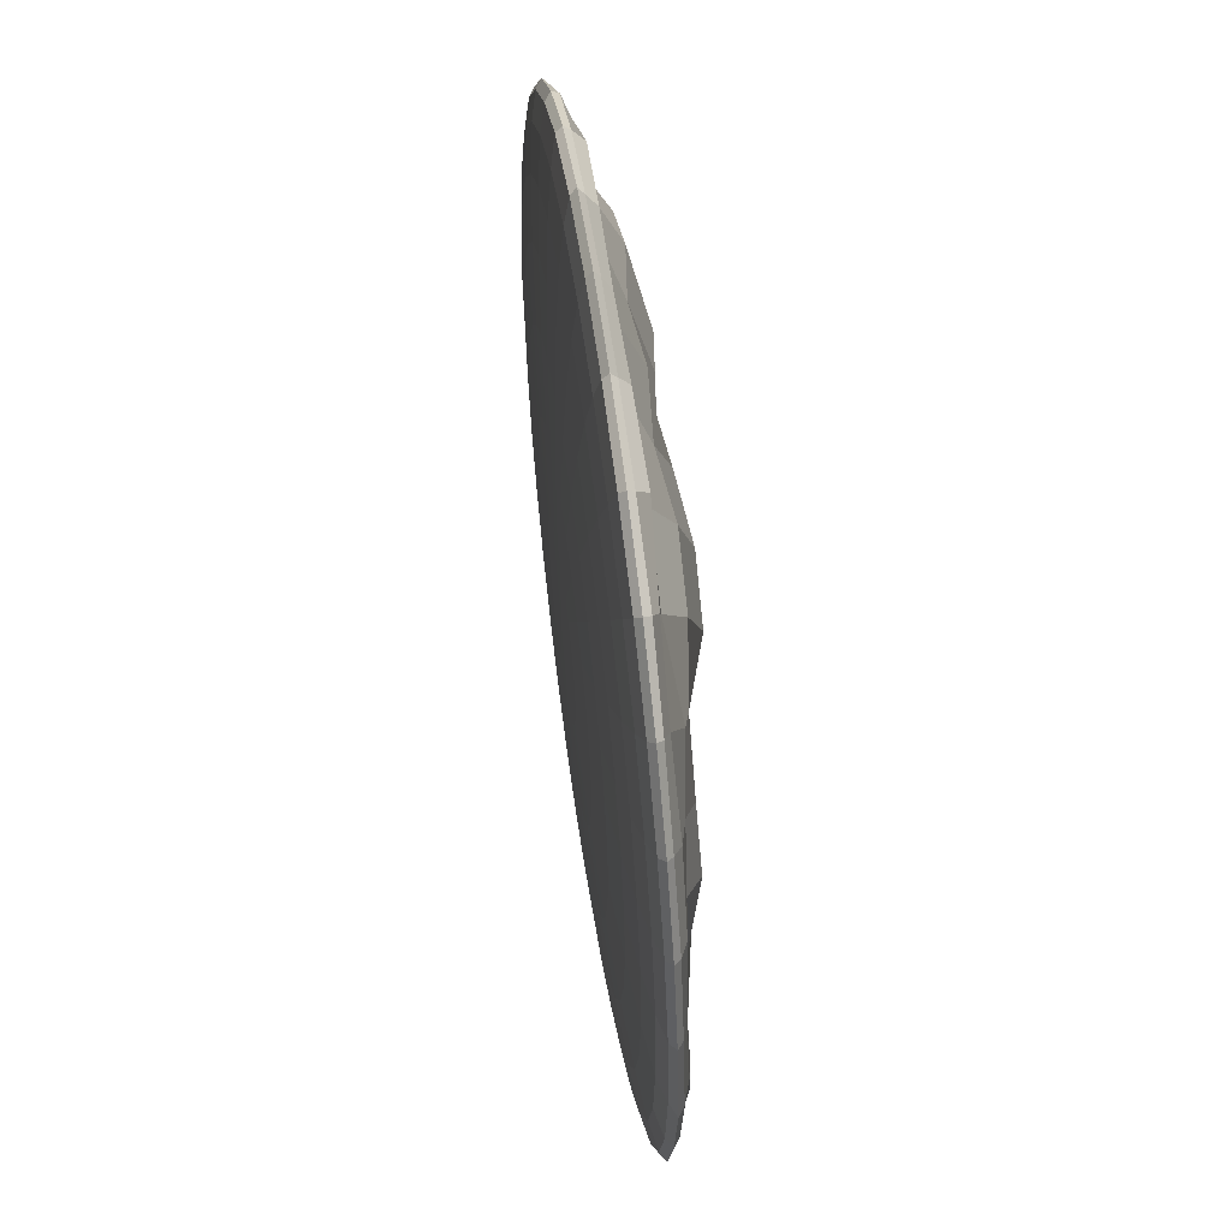
<metadata>
{"format":"obj","ext":"obj","renderer":"f3d","projection":"perspective","resolution":1024,"background":"white","views":[{"elev":55.5,"azim":82.1,"up":"+Z"}]}
</metadata>
<code>
o Sphere
v 0 1.085 -2.877
v 0 0.9491 -5.664
v 0 1.216 -8.524
v 0 0.7504 -10.51
v 0 0.6793 -12.52
v 0 0.6143 -14.23
v 0 0.2462 -14.78
v 0 0 -14.73
v 0 -0.1951 -14.45
v 0 -0.8315 -8.184
v 0.5977 1.091 -2.824
v 1.156 0.9578 -5.561
v 1.777 1.179 -8.311
v 2.171 0.8358 -10.45
v 2.489 0.7102 -12.4
v 2.807 0.6883 -14.26
v 2.995 0.2603 -14.75
v 2.984 0.00074 -14.46
v 2.925 -0.1951 -14.17
v 2.756 -0.3827 -13.35
v 2.48 -0.5556 -12.01
v 2.109 -0.7071 -10.22
v 1.657 -0.8315 -8.027
v 1.141 -0.9239 -5.529
v 0.5819 -0.9808 -2.819
v 1.174 1.106 -2.664
v 2.254 0.9491 -5.23
v 3.494 1.131 -7.71
v 4.284 0.8923 -9.934
v 5.224 0.8738 -11.99
v 5.854 0.8152 -13.75
v 5.751 0.2035 -13.43
v 5.851 0 -13.61
v 5.738 -0.1951 -13.35
v 5.405 -0.3827 -12.57
v 4.865 -0.5556 -11.32
v 4.137 -0.7071 -9.624
v 3.251 -0.8315 -7.561
v 2.239 -0.9239 -5.208
v 1.141 -0.9808 -2.655
v 1.71 1.126 -2.404
v 3.258 0.9324 -4.693
v 4.834 0.9721 -6.886
v 6.117 0.8147 -8.837
v 7.406 0.7818 -10.62
v 8.226 0.5751 -11.91
v 8.331 0.1951 -12.01
v 8.494 0 -12.25
v 8.331 -0.1951 -12.01
v 7.847 -0.3827 -11.32
v 7.063 -0.5556 -10.18
v 6.006 -0.7071 -8.661
v 4.719 -0.8315 -6.805
v 3.251 -0.9239 -4.687
v 1.657 -0.9808 -2.39
v 2.184 1.147 -2.052
v 4.138 0.9254 -3.987
v 6.078 0.9498 -5.883
v 7.687 0.7629 -7.453
v 9.335 0.6967 -9.06
v 10.63 0.579 -10.33
v 10.66 0.2002 -10.25
v 10.81 0 -10.42
v 10.6 -0.1951 -10.22
v 9.988 -0.3827 -9.624
v 8.989 -0.5556 -8.661
v 7.644 -0.7071 -7.366
v 6.006 -0.8315 -5.787
v 4.137 -0.9239 -3.986
v 2.109 -0.9808 -2.032
v 2.575 1.166 -1.622
v 4.865 0.9239 -3.132
v 7.118 0.9164 -4.603
v 9.202 0.8659 -5.954
v 11.12 0.8536 -7.238
v 11.95 0.4207 -7.727
v 12.6 0.2083 -8.117
v 12.71 0 -8.184
v 12.47 -0.1951 -8.027
v 11.74 -0.3827 -7.561
v 10.57 -0.5556 -6.805
v 8.989 -0.7071 -5.787
v 7.063 -0.8315 -4.547
v 4.865 -0.9239 -3.132
v 2.48 -0.9808 -1.597
v 2.865 1.178 -1.129
v 5.405 0.9239 -2.157
v 7.892 0.8912 -3.158
v 10.28 0.9235 -4.074
v 12.38 0.8753 -5.022
v 13.17 0.4159 -5.262
v 13.85 0.1951 -5.529
v 14.13 0 -5.637
v 13.85 -0.1951 -5.529
v 13.05 -0.3827 -5.208
v 11.74 -0.5556 -4.687
v 9.988 -0.7071 -3.986
v 7.847 -0.8315 -3.132
v 5.405 -0.9239 -2.157
v 2.756 -0.9808 -1.1
v 3.04 1.179 -0.591
v 5.769 0.9555 -1.115
v 8.427 0.933 -1.653
v 10.82 0.8508 -2.07
v 12.91 0.7492 -2.43
v 14 0.4259 -2.681
v 14.72 0.1966 -2.819
v 15 0 -2.874
v 14.71 -0.1951 -2.819
v 13.89 -0.3913 -2.655
v 12.47 -0.5566 -2.39
v 10.6 -0.7071 -2.032
v 8.331 -0.8315 -1.597
v 5.738 -0.9239 -1.1
v 2.925 -0.9808 -0.5607
v 3.091 1.168 -0.02864
v 5.959 1.037 -0.04099
v 8.839 1.194 -0.23
v 10.99 0.8143 -0.0308
v 12.89 0.6256 -0.002521
v 14.4 0.4475 -0.001317
v 15.13 0.2114 -0.000129
v 15.46 0 6e-06
v 15 -0.1951 6e-06
v 14.25 -0.4143 3e-06
v 12.75 -0.5655 5e-06
v 10.81 -0.7071 5e-06
v 8.494 -0.8315 5e-06
v 5.851 -0.9239 4e-06
v 2.983 -0.9808 5e-06
v 3.018 1.149 0.5329
v 5.903 1.122 1.026
v 8.729 1.257 1.404
v 11.04 0.9729 2.064
v 12.49 0.5613 2.399
v 13.92 0.4007 2.684
v 14.71 0.1962 2.82
v 15 0 2.874
v 14.71 -0.1951 2.819
v 13.85 -0.3827 2.655
v 12.47 -0.5556 2.39
v 10.6 -0.7071 2.032
v 8.331 -0.8315 1.597
v 5.738 -0.9239 1.1
v 2.925 -0.9808 0.5607
v 2.825 1.127 1.065
v 5.546 1.224 2.024
v 8.302 1.351 2.981
v 10.97 1.206 4.168
v 11.9 0.6217 4.79
v 13.31 0.4543 5.34
v 13.91 0.2094 5.552
v 14.13 0 5.637
v 13.85 -0.1951 5.529
v 13.05 -0.3827 5.208
v 11.74 -0.5556 4.687
v 9.988 -0.7071 3.986
v 7.847 -0.8315 3.132
v 5.405 -0.9239 2.157
v 2.756 -0.9808 1.1
v 2.525 1.103 1.556
v 4.95 1.322 2.937
v 7.501 1.446 4.469
v 9.991 1.149 6.185
v 10.97 0.7255 7.114
v 12.07 0.4702 7.771
v 12.49 0.2013 8.043
v 12.71 0 8.184
v 12.47 -0.1951 8.027
v 11.74 -0.3827 7.561
v 10.57 -0.5556 6.805
v 8.989 -0.7071 5.787
v 7.063 -0.8315 4.547
v 4.865 -0.9239 3.132
v 2.48 -0.9808 1.597
v 2.133 1.074 1.995
v 4.124 1.258 3.758
v 6.576 1.471 5.78
v 8.413 1.172 7.715
v 9.746 0.8693 9.258
v 10.17 0.4378 9.817
v 10.65 0.2122 10.29
v 10.81 0 10.42
v 10.6 -0.1951 10.22
v 9.988 -0.3827 9.624
v 8.989 -0.5556 8.661
v 7.644 -0.7071 7.366
v 6.006 -0.8315 5.787
v 4.137 -0.9239 3.986
v 2.109 -0.9808 2.032
v 1.666 1.046 2.364
v 3.181 1.302 4.295
v 5.469 2.025 6.861
v 6.683 1.399 9.355
v 7.222 0.6432 10.42
v 8.036 0.4775 11.66
v 8.433 0.2353 12.18
v 8.494 0 12.25
v 8.331 -0.1951 12.01
v 7.847 -0.3827 11.32
v 7.063 -0.5556 10.18
v 6.006 -0.7071 8.661
v 4.719 -0.8315 6.805
v 3.251 -0.9239 4.687
v 1.657 -0.9808 2.39
v 0 -1 5e-06
v 1.142 1.023 2.643
v 2.161 1.495 4.221
v 3.544 2.088 7.79
v 4.603 1.444 10.33
v 4.996 0.6886 11.69
v 5.665 0.5856 13.2
v 5.81 0.2122 13.52
v 5.861 0.000497 13.64
v 5.795 -0.2128 13.49
v 5.406 -0.3829 12.58
v 4.865 -0.5556 11.32
v 4.137 -0.7071 9.624
v 3.251 -0.8315 7.561
v 2.239 -0.9239 5.208
v 1.141 -0.9808 2.655
v 0.582 1.011 2.816
v 1.04 1.712 4.296
v 1.603 1.795 8.665
v 2.35 1.177 10.68
v 2.546 0.6675 12.33
v 2.865 0.5324 13.78
v 2.938 0.197 14.2
v 2.983 0 14.45
v 2.94 -0.1997 14.21
v 2.756 -0.3827 13.35
v 2.48 -0.5556 12.01
v 2.109 -0.7071 10.22
v 1.657 -0.8315 8.027
v 1.141 -0.9239 5.529
v 0.5819 -0.9808 2.819
v -0 1.007 2.874
v 1e-06 1.749 4.336
v 0 1.612 8.845
v -0 1.36 10.84
v -1e-06 0.6554 12.54
v 1e-06 0.4904 13.92
v -1e-06 0.1951 14.45
v -2e-06 0 14.73
v -1e-06 -0.1951 14.45
v 1e-06 -0.3827 13.61
v -1e-06 -0.5556 12.25
v -0 -0.7071 10.42
v -0 -0.8315 8.184
v 0 -0.9239 5.637
v 0 -0.9808 2.874
v -0.582 1.011 2.816
v -1.04 1.712 4.296
v -1.603 1.795 8.665
v -2.35 1.177 10.68
v -2.546 0.6675 12.33
v -2.865 0.5324 13.78
v -2.938 0.197 14.2
v -2.983 0 14.45
v -2.94 -0.1997 14.21
v -2.756 -0.3827 13.35
v -2.48 -0.5556 12.01
v -2.109 -0.7071 10.22
v -1.657 -0.8315 8.027
v -1.141 -0.9239 5.529
v -0.5819 -0.9808 2.819
v -1.142 1.023 2.643
v -2.161 1.495 4.221
v -3.544 2.088 7.79
v -4.603 1.444 10.33
v -4.996 0.6886 11.69
v -5.665 0.5856 13.2
v -5.81 0.2122 13.52
v -5.861 0.000497 13.64
v -5.795 -0.2128 13.49
v -5.406 -0.3829 12.58
v -4.865 -0.5556 11.32
v -4.137 -0.7071 9.624
v -3.251 -0.8315 7.561
v -2.239 -0.9239 5.208
v -1.141 -0.9808 2.655
v -1.666 1.046 2.364
v -3.181 1.302 4.295
v -5.469 2.025 6.861
v -6.683 1.399 9.355
v -7.222 0.6432 10.42
v -8.036 0.4775 11.66
v -8.433 0.2353 12.18
v -8.494 0 12.25
v -8.331 -0.1951 12.01
v -7.847 -0.3827 11.32
v -7.063 -0.5556 10.18
v -6.006 -0.7071 8.661
v -4.719 -0.8315 6.805
v -3.251 -0.9239 4.687
v -1.657 -0.9808 2.39
v -4e-06 1.246 -0.009583
v -2.133 1.074 1.995
v -4.124 1.258 3.758
v -6.576 1.471 5.78
v -8.413 1.172 7.715
v -9.746 0.8693 9.258
v -10.17 0.4378 9.817
v -10.65 0.2122 10.29
v -10.81 0 10.42
v -10.6 -0.1951 10.22
v -9.988 -0.3827 9.624
v -8.989 -0.5556 8.661
v -7.644 -0.7071 7.366
v -6.006 -0.8315 5.787
v -4.137 -0.9239 3.986
v -2.109 -0.9808 2.032
v -2.525 1.103 1.556
v -4.95 1.322 2.937
v -7.501 1.446 4.469
v -9.991 1.149 6.185
v -10.97 0.7255 7.114
v -12.07 0.4702 7.771
v -12.49 0.2013 8.043
v -12.71 0 8.184
v -12.47 -0.1951 8.027
v -11.74 -0.3827 7.561
v -10.57 -0.5556 6.805
v -8.989 -0.7071 5.787
v -7.063 -0.8315 4.547
v -4.865 -0.9239 3.132
v -2.48 -0.9808 1.597
v -2.825 1.127 1.065
v -5.546 1.224 2.024
v -8.302 1.351 2.981
v -10.97 1.206 4.168
v -11.9 0.6217 4.79
v -13.31 0.4543 5.34
v -13.91 0.2094 5.552
v -14.13 0 5.637
v -13.85 -0.1951 5.529
v -13.05 -0.3827 5.208
v -11.74 -0.5556 4.687
v -9.988 -0.7071 3.986
v -7.847 -0.8315 3.132
v -5.405 -0.9239 2.157
v -2.756 -0.9808 1.1
v -3.018 1.149 0.5329
v -5.903 1.122 1.026
v -8.729 1.257 1.404
v -11.04 0.9729 2.064
v -12.49 0.5613 2.399
v -13.92 0.4007 2.684
v -14.71 0.1962 2.82
v -15 0 2.874
v -14.71 -0.1951 2.819
v -13.85 -0.3827 2.655
v -12.47 -0.5556 2.39
v -10.6 -0.7071 2.032
v -8.331 -0.8315 1.597
v -5.738 -0.9239 1.1
v -2.925 -0.9808 0.5607
v -3.091 1.168 -0.02864
v -5.959 1.037 -0.04099
v -8.839 1.194 -0.23
v -10.99 0.8143 -0.0308
v -12.89 0.6256 -0.002524
v -14.4 0.4475 -0.001316
v -15.13 0.2114 -0.000133
v -15.46 0 2e-06
v -15 -0.1951 1e-06
v -14.25 -0.4143 5e-06
v -12.75 -0.5655 2e-06
v -10.81 -0.7071 3e-06
v -8.494 -0.8315 4e-06
v -5.851 -0.9239 4e-06
v -2.983 -0.9808 5e-06
v -3.04 1.179 -0.591
v -5.769 0.9555 -1.115
v -8.427 0.933 -1.653
v -10.82 0.8508 -2.07
v -12.91 0.7492 -2.43
v -14 0.4259 -2.681
v -14.72 0.1966 -2.819
v -15 0 -2.874
v -14.71 -0.1951 -2.819
v -13.89 -0.3913 -2.655
v -12.47 -0.5566 -2.39
v -10.6 -0.7071 -2.032
v -8.331 -0.8315 -1.597
v -5.738 -0.9239 -1.1
v -2.925 -0.9808 -0.5607
v -2.865 1.178 -1.129
v -5.405 0.9239 -2.157
v -7.892 0.8912 -3.158
v -10.28 0.9235 -4.074
v -12.38 0.8753 -5.022
v -13.17 0.4159 -5.262
v -13.85 0.1951 -5.529
v -14.13 0 -5.637
v -13.85 -0.1951 -5.529
v -13.05 -0.3827 -5.208
v -11.74 -0.5556 -4.687
v -9.988 -0.7071 -3.986
v -7.847 -0.8315 -3.132
v -5.405 -0.9239 -2.157
v -2.756 -0.9808 -1.1
v -2.575 1.166 -1.622
v -4.865 0.9239 -3.132
v -7.118 0.9164 -4.603
v -9.202 0.8659 -5.954
v -11.12 0.8536 -7.238
v -11.95 0.4207 -7.727
v -12.6 0.2083 -8.117
v -12.71 0 -8.184
v -12.47 -0.1951 -8.027
v -11.74 -0.3827 -7.561
v -10.57 -0.5556 -6.805
v -8.989 -0.7071 -5.787
v -7.063 -0.8315 -4.547
v -4.865 -0.9239 -3.132
v -2.48 -0.9808 -1.597
v -2.184 1.147 -2.052
v -4.138 0.9254 -3.987
v -6.078 0.9498 -5.883
v -7.687 0.7629 -7.453
v -9.335 0.6967 -9.06
v -10.63 0.579 -10.33
v -10.66 0.2002 -10.25
v -10.81 0 -10.42
v -10.6 -0.1951 -10.22
v -9.988 -0.3827 -9.624
v -8.989 -0.5556 -8.661
v -7.644 -0.7071 -7.366
v -6.006 -0.8315 -5.787
v -4.137 -0.9239 -3.986
v -2.109 -0.9808 -2.032
v -1.71 1.126 -2.404
v -3.258 0.9324 -4.693
v -4.834 0.9721 -6.886
v -6.117 0.8147 -8.837
v -7.406 0.7818 -10.62
v -8.226 0.5751 -11.91
v -8.331 0.1951 -12.01
v -8.494 0 -12.25
v -8.331 -0.1951 -12.01
v -7.847 -0.3827 -11.32
v -7.063 -0.5556 -10.18
v -6.006 -0.7071 -8.661
v -4.719 -0.8315 -6.805
v -3.251 -0.9239 -4.687
v -1.657 -0.9808 -2.39
v -1.174 1.106 -2.664
v -2.254 0.9491 -5.23
v -3.494 1.131 -7.71
v -4.284 0.8923 -9.934
v -5.224 0.8738 -11.99
v -5.854 0.8152 -13.75
v -5.751 0.2035 -13.43
v -5.851 0 -13.61
v -5.738 -0.1951 -13.35
v -5.405 -0.3827 -12.57
v -4.865 -0.5556 -11.32
v -4.137 -0.7071 -9.624
v -3.251 -0.8315 -7.561
v -2.239 -0.9239 -5.208
v -1.141 -0.9808 -2.655
v -0.5977 1.091 -2.824
v -1.156 0.9578 -5.561
v -1.777 1.179 -8.311
v -2.171 0.8358 -10.45
v -2.489 0.7102 -12.4
v -2.807 0.6883 -14.26
v -2.995 0.2603 -14.75
v -2.984 0.00074 -14.46
v -2.925 -0.1951 -14.17
v -2.756 -0.3827 -13.35
v -2.48 -0.5556 -12.01
v -2.109 -0.7071 -10.22
v -1.657 -0.8315 -8.027
v -1.141 -0.9239 -5.529
v -0.5819 -0.9808 -2.819
v 1e-06 -0.3827 -13.61
v 4e-06 -0.5556 -12.25
v 2e-06 -0.7071 -10.42
v 1e-06 -0.9239 -5.637
v 0 -0.9808 -2.874
f 5 4 14 15
f 10 480 22 23
f 6 5 15 16
f 481 10 23 24
f 7 6 16 17
f 482 481 24 25
f 8 7 17 18
f 1 297 11
f 206 482 25
f 9 8 18 19
f 2 1 11 12
f 478 9 19 20
f 3 2 12 13
f 479 478 20 21
f 4 3 13 14
f 480 479 21 22
f 14 13 28 29
f 22 21 36 37
f 15 14 29 30
f 23 22 37 38
f 16 15 30 31
f 24 23 38 39
f 17 16 31 32
f 25 24 39 40
f 18 17 32 33
f 11 297 26
f 206 25 40
f 19 18 33 34
f 12 11 26 27
f 20 19 34 35
f 13 12 27 28
f 21 20 35 36
f 33 32 47 48
f 26 297 41
f 206 40 55
f 34 33 48 49
f 27 26 41 42
f 35 34 49 50
f 28 27 42 43
f 36 35 50 51
f 29 28 43 44
f 37 36 51 52
f 30 29 44 45
f 38 37 52 53
f 31 30 45 46
f 39 38 53 54
f 32 31 46 47
f 40 39 54 55
f 52 51 66 67
f 45 44 59 60
f 53 52 67 68
f 46 45 60 61
f 54 53 68 69
f 47 46 61 62
f 55 54 69 70
f 48 47 62 63
f 41 297 56
f 206 55 70
f 49 48 63 64
f 42 41 56 57
f 50 49 64 65
f 43 42 57 58
f 51 50 65 66
f 44 43 58 59
f 56 297 71
f 206 70 85
f 64 63 78 79
f 57 56 71 72
f 65 64 79 80
f 58 57 72 73
f 66 65 80 81
f 59 58 73 74
f 67 66 81 82
f 60 59 74 75
f 68 67 82 83
f 61 60 75 76
f 69 68 83 84
f 62 61 76 77
f 70 69 84 85
f 63 62 77 78
f 75 74 89 90
f 83 82 97 98
f 76 75 90 91
f 84 83 98 99
f 77 76 91 92
f 85 84 99 100
f 78 77 92 93
f 71 297 86
f 206 85 100
f 79 78 93 94
f 72 71 86 87
f 80 79 94 95
f 73 72 87 88
f 81 80 95 96
f 74 73 88 89
f 82 81 96 97
f 94 93 108 109
f 87 86 101 102
f 95 94 109 110
f 88 87 102 103
f 96 95 110 111
f 89 88 103 104
f 97 96 111 112
f 90 89 104 105
f 98 97 112 113
f 91 90 105 106
f 99 98 113 114
f 92 91 106 107
f 100 99 114 115
f 93 92 107 108
f 86 297 101
f 206 100 115
f 113 112 127 128
f 106 105 120 121
f 114 113 128 129
f 107 106 121 122
f 115 114 129 130
f 108 107 122 123
f 101 297 116
f 206 115 130
f 109 108 123 124
f 102 101 116 117
f 110 109 124 125
f 103 102 117 118
f 111 110 125 126
f 104 103 118 119
f 112 111 126 127
f 105 104 119 120
f 125 124 139 140
f 118 117 132 133
f 126 125 140 141
f 119 118 133 134
f 127 126 141 142
f 120 119 134 135
f 128 127 142 143
f 121 120 135 136
f 129 128 143 144
f 122 121 136 137
f 130 129 144 145
f 123 122 137 138
f 116 297 131
f 206 130 145
f 124 123 138 139
f 117 116 131 132
f 144 143 158 159
f 137 136 151 152
f 145 144 159 160
f 138 137 152 153
f 131 297 146
f 206 145 160
f 139 138 153 154
f 132 131 146 147
f 140 139 154 155
f 133 132 147 148
f 141 140 155 156
f 134 133 148 149
f 142 141 156 157
f 135 134 149 150
f 143 142 157 158
f 136 135 150 151
f 148 147 162 163
f 156 155 170 171
f 149 148 163 164
f 157 156 171 172
f 150 149 164 165
f 158 157 172 173
f 151 150 165 166
f 159 158 173 174
f 152 151 166 167
f 160 159 174 175
f 153 152 167 168
f 146 297 161
f 206 160 175
f 154 153 168 169
f 147 146 161 162
f 155 154 169 170
f 167 166 181 182
f 175 174 189 190
f 168 167 182 183
f 161 297 176
f 206 175 190
f 169 168 183 184
f 162 161 176 177
f 170 169 184 185
f 163 162 177 178
f 171 170 185 186
f 164 163 178 179
f 172 171 186 187
f 165 164 179 180
f 173 172 187 188
f 166 165 180 181
f 174 173 188 189
f 186 185 200 201
f 179 178 193 194
f 187 186 201 202
f 180 179 194 195
f 188 187 202 203
f 181 180 195 196
f 189 188 203 204
f 182 181 196 197
f 190 189 204 205
f 183 182 197 198
f 176 297 191
f 206 190 205
f 184 183 198 199
f 177 176 191 192
f 185 184 199 200
f 178 177 192 193
f 205 204 220 221
f 198 197 213 214
f 191 297 207
f 206 205 221
f 199 198 214 215
f 192 191 207 208
f 200 199 215 216
f 193 192 208 209
f 201 200 216 217
f 194 193 209 210
f 202 201 217 218
f 195 194 210 211
f 203 202 218 219
f 196 195 211 212
f 204 203 219 220
f 197 196 212 213
f 210 209 224 225
f 218 217 232 233
f 211 210 225 226
f 219 218 233 234
f 212 211 226 227
f 220 219 234 235
f 213 212 227 228
f 221 220 235 236
f 214 213 228 229
f 207 297 222
f 206 221 236
f 215 214 229 230
f 208 207 222 223
f 216 215 230 231
f 209 208 223 224
f 217 216 231 232
f 229 228 243 244
f 222 297 237
f 206 236 251
f 230 229 244 245
f 223 222 237 238
f 231 230 245 246
f 224 223 238 239
f 232 231 246 247
f 225 224 239 240
f 233 232 247 248
f 226 225 240 241
f 234 233 248 249
f 227 226 241 242
f 235 234 249 250
f 228 227 242 243
f 236 235 250 251
f 248 247 262 263
f 241 240 255 256
f 249 248 263 264
f 242 241 256 257
f 250 249 264 265
f 243 242 257 258
f 251 250 265 266
f 244 243 258 259
f 237 297 252
f 206 251 266
f 245 244 259 260
f 238 237 252 253
f 246 245 260 261
f 239 238 253 254
f 247 246 261 262
f 240 239 254 255
f 206 266 281
f 260 259 274 275
f 253 252 267 268
f 261 260 275 276
f 254 253 268 269
f 262 261 276 277
f 255 254 269 270
f 263 262 277 278
f 256 255 270 271
f 264 263 278 279
f 257 256 271 272
f 265 264 279 280
f 258 257 272 273
f 266 265 280 281
f 259 258 273 274
f 252 297 267
f 279 278 293 294
f 272 271 286 287
f 280 279 294 295
f 273 272 287 288
f 281 280 295 296
f 274 273 288 289
f 267 297 282
f 206 281 296
f 275 274 289 290
f 268 267 282 283
f 276 275 290 291
f 269 268 283 284
f 277 276 291 292
f 270 269 284 285
f 278 277 292 293
f 271 270 285 286
f 283 282 298 299
f 291 290 306 307
f 284 283 299 300
f 292 291 307 308
f 285 284 300 301
f 293 292 308 309
f 286 285 301 302
f 294 293 309 310
f 287 286 302 303
f 295 294 310 311
f 288 287 303 304
f 296 295 311 312
f 289 288 304 305
f 282 297 298
f 206 296 312
f 290 289 305 306
f 303 302 317 318
f 311 310 325 326
f 304 303 318 319
f 312 311 326 327
f 305 304 319 320
f 298 297 313
f 206 312 327
f 306 305 320 321
f 299 298 313 314
f 307 306 321 322
f 300 299 314 315
f 308 307 322 323
f 301 300 315 316
f 309 308 323 324
f 302 301 316 317
f 310 309 324 325
f 322 321 336 337
f 315 314 329 330
f 323 322 337 338
f 316 315 330 331
f 324 323 338 339
f 317 316 331 332
f 325 324 339 340
f 318 317 332 333
f 326 325 340 341
f 319 318 333 334
f 327 326 341 342
f 320 319 334 335
f 313 297 328
f 206 327 342
f 321 320 335 336
f 314 313 328 329
f 341 340 355 356
f 334 333 348 349
f 342 341 356 357
f 335 334 349 350
f 328 297 343
f 206 342 357
f 336 335 350 351
f 329 328 343 344
f 337 336 351 352
f 330 329 344 345
f 338 337 352 353
f 331 330 345 346
f 339 338 353 354
f 332 331 346 347
f 340 339 354 355
f 333 332 347 348
f 345 344 359 360
f 353 352 367 368
f 346 345 360 361
f 354 353 368 369
f 347 346 361 362
f 355 354 369 370
f 348 347 362 363
f 356 355 370 371
f 349 348 363 364
f 357 356 371 372
f 350 349 364 365
f 343 297 358
f 206 357 372
f 351 350 365 366
f 344 343 358 359
f 352 351 366 367
f 364 363 378 379
f 372 371 386 387
f 365 364 379 380
f 358 297 373
f 206 372 387
f 366 365 380 381
f 359 358 373 374
f 367 366 381 382
f 360 359 374 375
f 368 367 382 383
f 361 360 375 376
f 369 368 383 384
f 362 361 376 377
f 370 369 384 385
f 363 362 377 378
f 371 370 385 386
f 383 382 397 398
f 376 375 390 391
f 384 383 398 399
f 377 376 391 392
f 385 384 399 400
f 378 377 392 393
f 386 385 400 401
f 379 378 393 394
f 387 386 401 402
f 380 379 394 395
f 373 297 388
f 206 387 402
f 381 380 395 396
f 374 373 388 389
f 382 381 396 397
f 375 374 389 390
f 402 401 416 417
f 395 394 409 410
f 388 297 403
f 206 402 417
f 396 395 410 411
f 389 388 403 404
f 397 396 411 412
f 390 389 404 405
f 398 397 412 413
f 391 390 405 406
f 399 398 413 414
f 392 391 406 407
f 400 399 414 415
f 393 392 407 408
f 401 400 415 416
f 394 393 408 409
f 414 413 428 429
f 407 406 421 422
f 415 414 429 430
f 408 407 422 423
f 416 415 430 431
f 409 408 423 424
f 417 416 431 432
f 410 409 424 425
f 403 297 418
f 206 417 432
f 411 410 425 426
f 404 403 418 419
f 412 411 426 427
f 405 404 419 420
f 413 412 427 428
f 406 405 420 421
f 418 297 433
f 206 432 447
f 426 425 440 441
f 419 418 433 434
f 427 426 441 442
f 420 419 434 435
f 428 427 442 443
f 421 420 435 436
f 429 428 443 444
f 422 421 436 437
f 430 429 444 445
f 423 422 437 438
f 431 430 445 446
f 424 423 438 439
f 432 431 446 447
f 425 424 439 440
f 437 436 451 452
f 445 444 459 460
f 438 437 452 453
f 446 445 460 461
f 439 438 453 454
f 447 446 461 462
f 440 439 454 455
f 433 297 448
f 206 447 462
f 441 440 455 456
f 434 433 448 449
f 442 441 456 457
f 435 434 449 450
f 443 442 457 458
f 436 435 450 451
f 444 443 458 459
f 456 455 470 471
f 449 448 463 464
f 457 456 471 472
f 450 449 464 465
f 458 457 472 473
f 451 450 465 466
f 459 458 473 474
f 452 451 466 467
f 460 459 474 475
f 453 452 467 468
f 461 460 475 476
f 454 453 468 469
f 462 461 476 477
f 455 454 469 470
f 448 297 463
f 206 462 477
f 475 474 480 10
f 468 467 5 6
f 476 475 10 481
f 469 468 6 7
f 477 476 481 482
f 470 469 7 8
f 463 297 1
f 206 477 482
f 471 470 8 9
f 464 463 1 2
f 472 471 9 478
f 465 464 2 3
f 473 472 478 479
f 466 465 3 4
f 474 473 479 480
f 467 466 4 5

</code>
